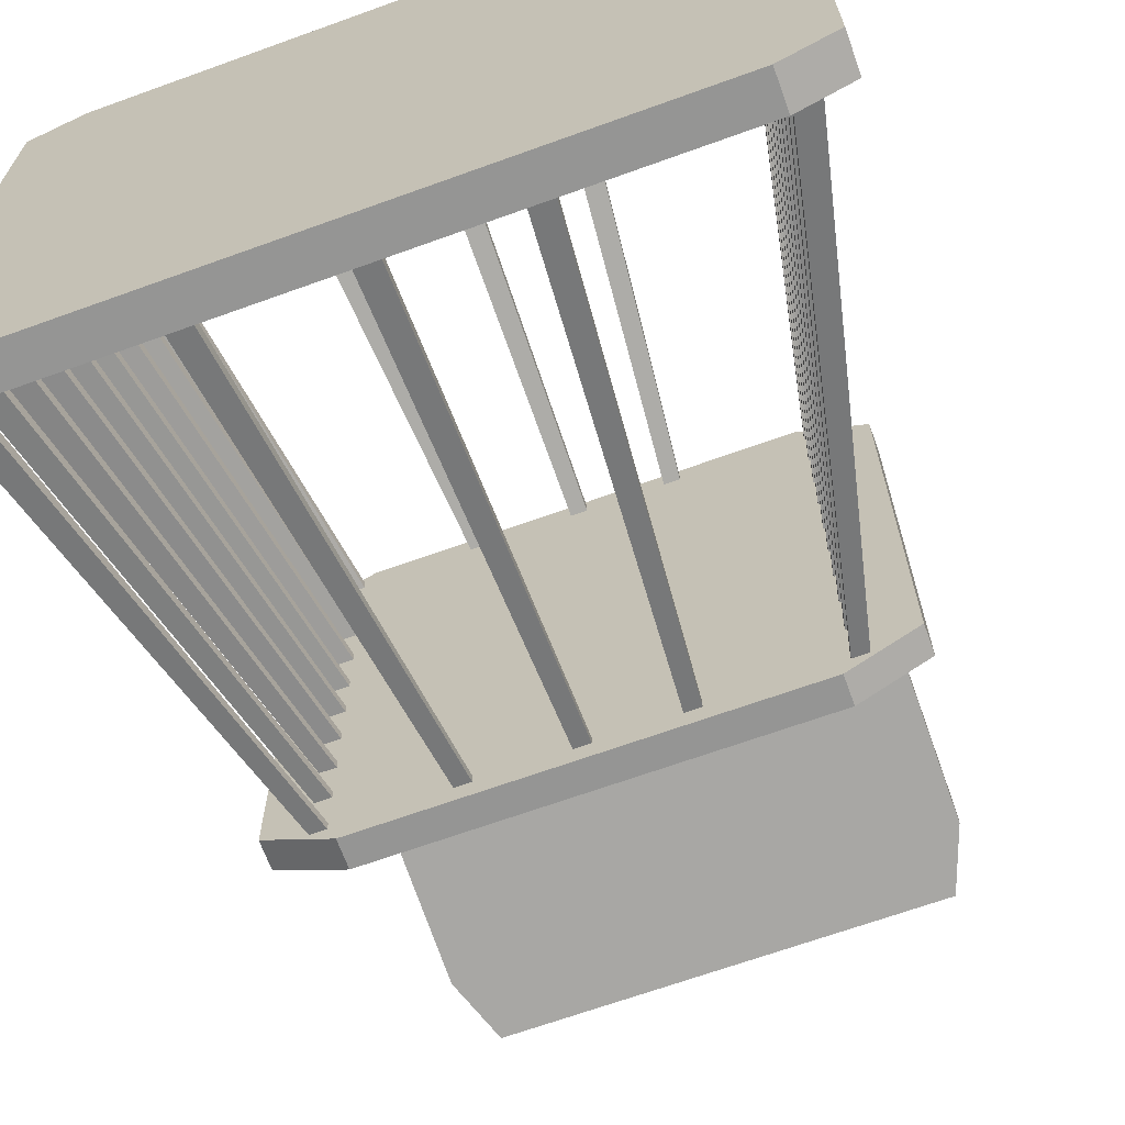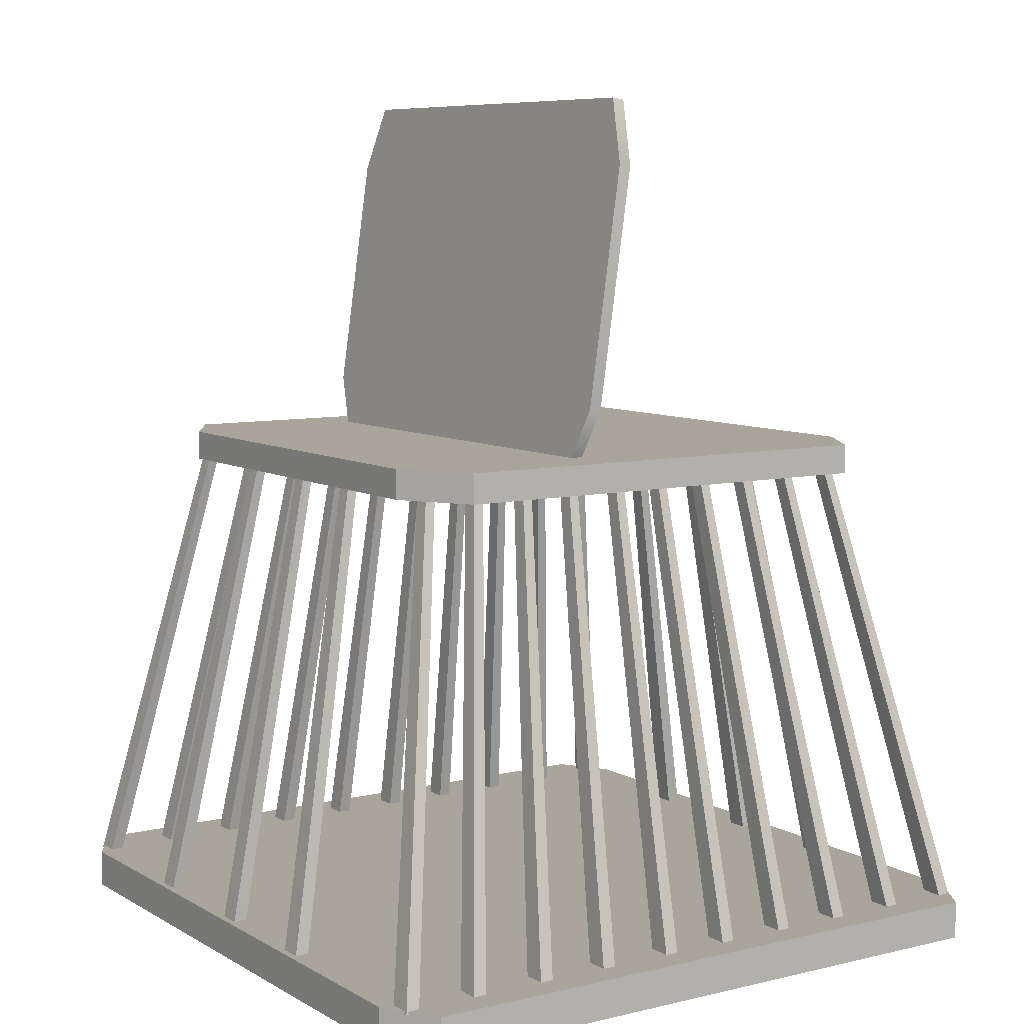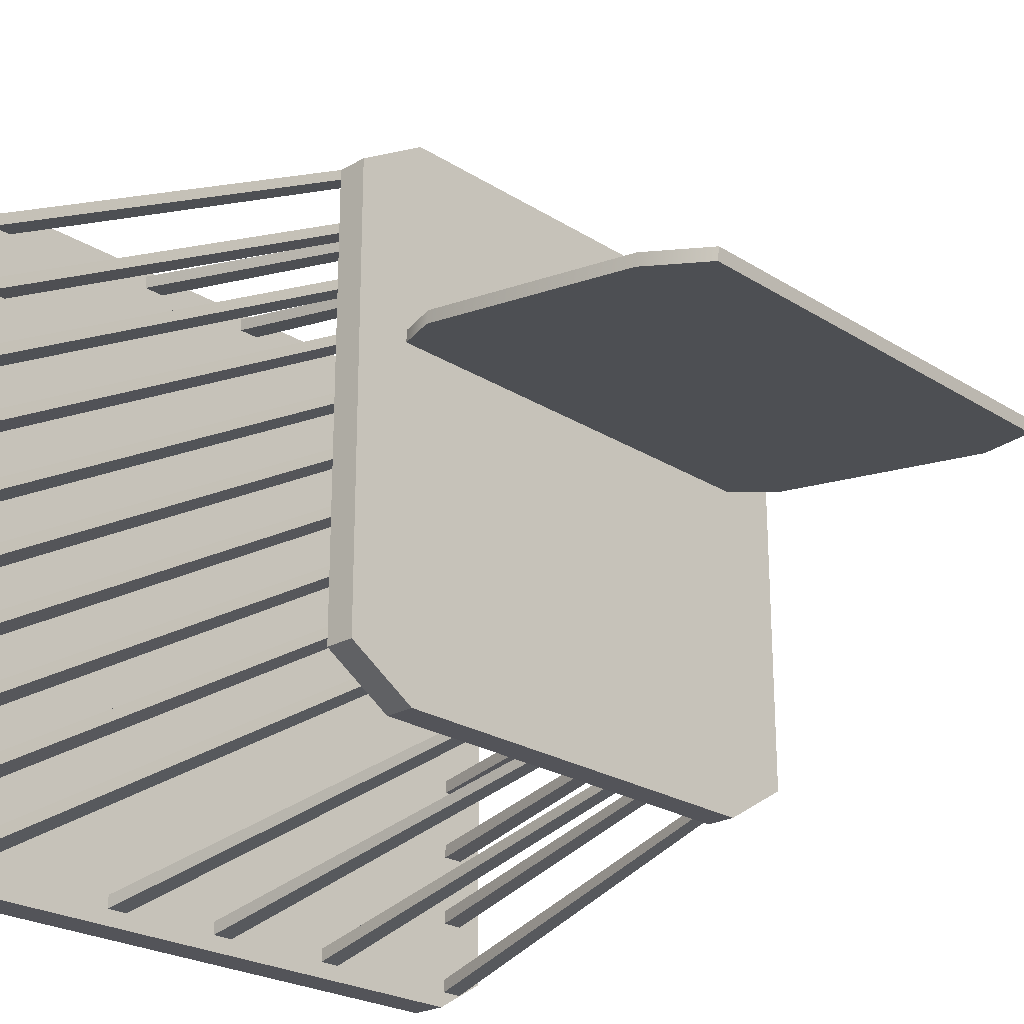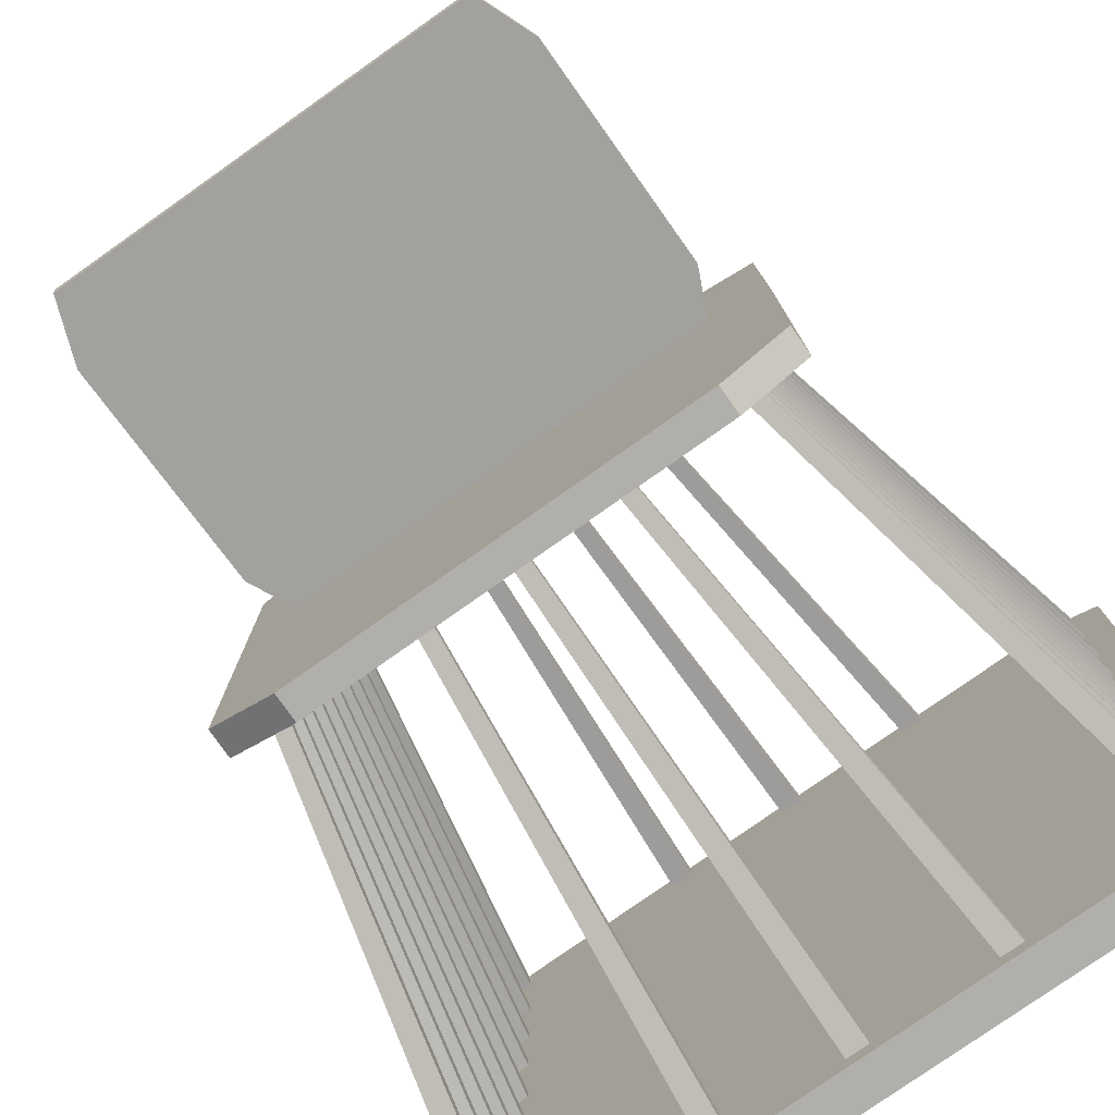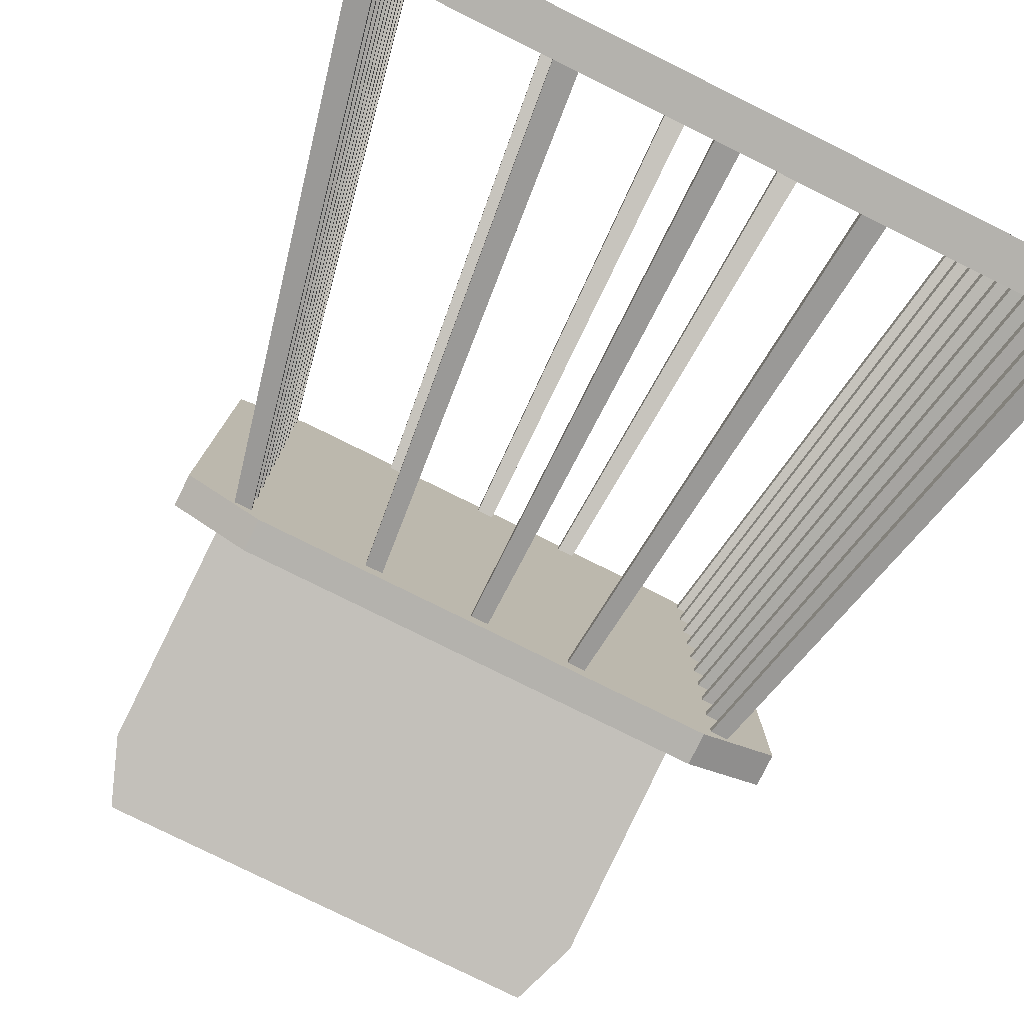
<metadata>
{"format":"obj","ext":"obj","renderer":"f3d","projection":"perspective","resolution":1024,"background":"white","views":[{"elev":-67.4,"azim":19.9,"up":"+Z"},{"elev":7.7,"azim":56.5,"up":"+Y"},{"elev":-23.7,"azim":133.5,"up":"+Z"},{"elev":-78.3,"azim":-144.8,"up":"+Z"},{"elev":-79.5,"azim":-26.3,"up":"+Z"}]}
</metadata>
<code>
g default
v -0.02881 0.04337 -0.5906
v 0.01154 0.04337 -0.5906
v -0.0199 0.8813 -0.4292
v 0.00769 0.8813 -0.4292
v -0.0199 0.8813 -0.4118
v 0.00769 0.8813 -0.4118
v -0.02881 0.04337 -0.5668
v 0.01154 0.04337 -0.5668
v -0.2839 0.04337 -0.5906
v -0.2436 0.04337 -0.5906
v -0.1944 0.8813 -0.4292
v -0.1668 0.8813 -0.4292
v -0.1944 0.8813 -0.4118
v -0.1668 0.8813 -0.4118
v -0.2839 0.04337 -0.5668
v -0.2436 0.04337 -0.5668
v -0.6459 -0.01926 -0.5606
v -0.5491 -0.01926 -0.6193
v -0.6459 0.04829 -0.5606
v -0.5491 0.04829 -0.6193
v 0.6459 -0.01926 -0.5606
v 0.5491 -0.01926 -0.6193
v 0.6459 0.04829 -0.5606
v 0.5491 0.04829 -0.6193
v -0.6459 0.04829 0.5676
v -0.5491 0.04829 0.6264
v -0.6459 -0.01926 0.5676
v -0.5491 -0.01926 0.6264
v 0.5491 0.04829 0.6264
v 0.6459 0.04829 0.5676
v 0.6459 -0.01926 0.5676
v 0.5491 -0.01926 0.6264
v -0.597 0.04337 0.4491
v -0.5567 0.04337 0.4491
v -0.4086 0.8813 0.3322
v -0.381 0.8813 0.3322
v -0.4086 0.8813 0.3497
v -0.381 0.8813 0.3497
v -0.597 0.04337 0.4729
v -0.5567 0.04337 0.4729
v -0.597 0.04337 0.5784
v -0.5567 0.04337 0.5784
v -0.4086 0.8813 0.4269
v -0.381 0.8813 0.4269
v -0.4086 0.8813 0.4444
v -0.381 0.8813 0.4444
v -0.597 0.04337 0.6022
v -0.5567 0.04337 0.6022
v -0.597 0.04337 -0.5906
v -0.5567 0.04337 -0.5906
v -0.4086 0.8813 -0.4292
v -0.381 0.8813 -0.4292
v -0.4086 0.8813 -0.4118
v -0.381 0.8813 -0.4118
v -0.597 0.04337 -0.5668
v -0.5567 0.04337 -0.5668
v -0.597 0.04337 0.1864
v -0.5567 0.04337 0.1864
v -0.4086 0.8813 0.1399
v -0.381 0.8813 0.1399
v -0.4086 0.8813 0.1573
v -0.381 0.8813 0.1573
v -0.597 0.04337 0.2102
v -0.5567 0.04337 0.2102
v -0.597 0.04337 0.3158
v -0.5567 0.04337 0.3158
v -0.4086 0.8813 0.2346
v -0.381 0.8813 0.2346
v -0.4086 0.8813 0.252
v -0.381 0.8813 0.252
v -0.597 0.04337 0.3395
v -0.5567 0.04337 0.3395
v -0.597 0.04337 0.05242
v -0.5567 0.04337 0.05242
v -0.4086 0.8813 0.04174
v -0.381 0.8813 0.04174
v -0.4086 0.8813 0.05914
v -0.381 0.8813 0.05914
v -0.597 0.04337 0.07619
v -0.5567 0.04337 0.07619
v -0.597 0.04337 -0.07212
v -0.5567 0.04337 -0.07212
v -0.4086 0.8813 -0.04948
v -0.381 0.8813 -0.04948
v -0.4086 0.8813 -0.03208
v -0.381 0.8813 -0.03208
v -0.597 0.04337 -0.04835
v -0.5567 0.04337 -0.04835
v -0.597 0.04337 -0.3289
v -0.5567 0.04337 -0.3289
v -0.4086 0.8813 -0.2375
v -0.381 0.8813 -0.2375
v -0.4086 0.8813 -0.2201
v -0.381 0.8813 -0.2201
v -0.597 0.04337 -0.3051
v -0.5567 0.04337 -0.3051
v -0.597 0.04337 -0.1996
v -0.5567 0.04337 -0.1996
v -0.4086 0.8813 -0.1428
v -0.381 0.8813 -0.1428
v -0.4086 0.8813 -0.1254
v -0.381 0.8813 -0.1254
v -0.597 0.04337 -0.1758
v -0.5567 0.04337 -0.1758
v -0.597 0.04337 -0.4586
v -0.5567 0.04337 -0.4586
v -0.4086 0.8813 -0.3325
v -0.381 0.8813 -0.3325
v -0.4086 0.8813 -0.3151
v -0.381 0.8813 -0.3151
v -0.597 0.04337 -0.4349
v -0.5567 0.04337 -0.4349
v 0.5556 0.04337 0.4491
v 0.5959 0.04337 0.4491
v 0.3799 0.8813 0.3322
v 0.4075 0.8813 0.3322
v 0.3799 0.8813 0.3497
v 0.4075 0.8813 0.3497
v 0.5556 0.04337 0.4729
v 0.5959 0.04337 0.4729
v 0.5556 0.04337 0.5784
v 0.5959 0.04337 0.5784
v 0.3799 0.8813 0.4269
v 0.4075 0.8813 0.4269
v 0.3799 0.8813 0.4444
v 0.4075 0.8813 0.4444
v 0.5556 0.04337 0.6022
v 0.5959 0.04337 0.6022
v 0.5556 0.04337 -0.5906
v 0.5959 0.04337 -0.5906
v 0.3799 0.8813 -0.4292
v 0.4075 0.8813 -0.4292
v 0.3799 0.8813 -0.4118
v 0.4075 0.8813 -0.4118
v 0.5556 0.04337 -0.5668
v 0.5959 0.04337 -0.5668
v 0.5556 0.04337 0.1864
v 0.5959 0.04337 0.1864
v 0.3799 0.8813 0.1399
v 0.4075 0.8813 0.1399
v 0.3799 0.8813 0.1573
v 0.4075 0.8813 0.1573
v 0.5556 0.04337 0.2102
v 0.5959 0.04337 0.2102
v 0.5556 0.04337 0.3158
v 0.5959 0.04337 0.3158
v 0.3799 0.8813 0.2346
v 0.4075 0.8813 0.2346
v 0.3799 0.8813 0.252
v 0.4075 0.8813 0.252
v 0.5556 0.04337 0.3395
v 0.5959 0.04337 0.3395
v 0.5556 0.04337 0.05242
v 0.5959 0.04337 0.05242
v 0.3799 0.8813 0.04174
v 0.4075 0.8813 0.04174
v 0.3799 0.8813 0.05914
v 0.4075 0.8813 0.05914
v 0.5556 0.04337 0.07619
v 0.5959 0.04337 0.07619
v 0.5556 0.04337 -0.07212
v 0.5959 0.04337 -0.07212
v 0.3799 0.8813 -0.04948
v 0.4075 0.8813 -0.04948
v 0.3799 0.8813 -0.03208
v 0.4075 0.8813 -0.03208
v 0.5556 0.04337 -0.04835
v 0.5959 0.04337 -0.04835
v 0.5556 0.04337 -0.3289
v 0.5959 0.04337 -0.3289
v 0.3799 0.8813 -0.2375
v 0.4075 0.8813 -0.2375
v 0.3799 0.8813 -0.2201
v 0.4075 0.8813 -0.2201
v 0.5556 0.04337 -0.3051
v 0.5959 0.04337 -0.3051
v 0.5556 0.04337 -0.1996
v 0.5959 0.04337 -0.1996
v 0.3799 0.8813 -0.1428
v 0.4075 0.8813 -0.1428
v 0.3799 0.8813 -0.1254
v 0.4075 0.8813 -0.1254
v 0.5556 0.04337 -0.1758
v 0.5959 0.04337 -0.1758
v 0.5556 0.04337 -0.4586
v 0.5959 0.04337 -0.4586
v 0.3799 0.8813 -0.3325
v 0.4075 0.8813 -0.3325
v 0.3799 0.8813 -0.3151
v 0.4075 0.8813 -0.3151
v 0.5556 0.04337 -0.4349
v 0.5959 0.04337 -0.4349
v 0.2056 0.04337 0.5918
v 0.246 0.04337 0.5918
v 0.1405 0.8813 0.4368
v 0.1681 0.8813 0.4368
v 0.1405 0.8813 0.4542
v 0.1681 0.8813 0.4542
v 0.2056 0.04337 0.6156
v 0.246 0.04337 0.6156
v -0.02881 0.04337 0.5918
v 0.01154 0.04337 0.5918
v -0.0199 0.8813 0.4368
v 0.00769 0.8813 0.4368
v -0.0199 0.8813 0.4542
v 0.00769 0.8813 0.4542
v -0.02881 0.04337 0.6156
v 0.01154 0.04337 0.6156
v -0.2839 0.04337 0.5918
v -0.2436 0.04337 0.5918
v -0.1944 0.8813 0.4368
v -0.1668 0.8813 0.4368
v -0.1944 0.8813 0.4542
v -0.1668 0.8813 0.4542
v -0.2839 0.04337 0.6156
v -0.2436 0.04337 0.6156
v -0.4958 0.849 -0.3994
v -0.3719 0.849 -0.4746
v -0.4958 0.9009 -0.3994
v -0.3719 0.9009 -0.4746
v 0.4958 0.849 -0.3994
v 0.3719 0.849 -0.4746
v 0.4958 0.9009 -0.3994
v 0.3719 0.9009 -0.4746
v -0.4958 0.9009 0.4065
v -0.3719 0.9009 0.4816
v -0.4958 0.849 0.4065
v -0.3719 0.849 0.4816
v 0.3719 0.9009 0.4816
v 0.4958 0.9009 0.4065
v 0.4958 0.849 0.4065
v 0.3719 0.849 0.4816
v 0.2056 0.04337 -0.5906
v 0.246 0.04337 -0.5906
v 0.1405 0.8813 -0.4292
v 0.1681 0.8813 -0.4292
v 0.1405 0.8813 -0.4118
v 0.1681 0.8813 -0.4118
v 0.2056 0.04337 -0.5668
v 0.246 0.04337 -0.5668
v -0.384 0.8918 0.1433
v -0.384 0.8886 0.1212
v -0.384 1.521 0.05272
v -0.384 1.518 0.03061
v 0.00318 0.8918 0.1433
v 0.00318 0.8886 0.1212
v 0.00318 1.518 0.03061
v 0.00318 1.521 0.05272
v -0.09383 0.8918 0.1433
v -0.09383 0.8886 0.1212
v -0.2798 1.518 0.03061
v -0.2798 1.521 0.05272
v 0.00318 1.404 0.04704
v -0.2461 1.404 0.04704
v -0.4279 1.404 0.04704
v -0.4279 1.407 0.06916
v -0.2461 1.407 0.06916
v 0.00318 1.407 0.06916
v 0.00318 0.9841 0.1075
v -0.1221 0.9841 0.1075
v -0.4279 0.9841 0.1075
v -0.4279 0.9873 0.1296
v -0.1221 0.9873 0.1296
v 0.00318 0.9873 0.1296
v 0.3904 0.8918 0.1433
v 0.3904 0.8886 0.1212
v 0.3904 1.521 0.05272
v 0.3904 1.518 0.03061
v 0.1002 0.8918 0.1433
v 0.1002 0.8886 0.1212
v 0.2862 1.518 0.03061
v 0.2862 1.521 0.05272
v 0.2525 1.404 0.04704
v 0.4343 1.404 0.04705
v 0.4343 1.407 0.06915
v 0.2525 1.407 0.06915
v 0.1284 0.9841 0.1075
v 0.4343 0.9841 0.1075
v 0.4343 0.9873 0.1296
v 0.1284 0.9873 0.1296
g polySurface36
f 1 3 2
f 3 4 2
f 5 7 6
f 7 8 6
f 2 4 8
f 4 6 8
f 1 7 3
f 7 5 3
f 9 11 10
f 11 12 10
f 14 13 16
f 13 15 16
f 10 12 16
f 12 14 16
f 9 15 11
f 15 13 11
f 20 24 18
f 24 22 18
f 28 32 26
f 32 29 26
f 23 30 21
f 30 31 21
f 25 19 27
f 19 17 27
f 19 25 26 29 30 23 24 20
f 27 17 18 22 21 31 32 28
f 17 19 18
f 19 20 18
f 22 24 21
f 24 23 21
f 25 27 26
f 27 28 26
f 29 32 30
f 32 31 30
f 33 35 34
f 35 36 34
f 38 37 40
f 37 39 40
f 40 34 38
f 34 36 38
f 39 37 33
f 37 35 33
f 41 43 42
f 43 44 42
f 46 45 48
f 45 47 48
f 48 42 46
f 42 44 46
f 47 45 41
f 45 43 41
f 49 51 50
f 51 52 50
f 54 53 56
f 53 55 56
f 50 52 56
f 52 54 56
f 49 55 51
f 55 53 51
f 57 59 58
f 59 60 58
f 62 61 64
f 61 63 64
f 64 58 62
f 58 60 62
f 63 61 57
f 61 59 57
f 65 67 66
f 67 68 66
f 70 69 72
f 69 71 72
f 72 66 70
f 66 68 70
f 71 69 65
f 69 67 65
f 73 75 74
f 75 76 74
f 78 77 80
f 77 79 80
f 80 74 78
f 74 76 78
f 79 77 73
f 77 75 73
f 81 83 82
f 83 84 82
f 86 85 88
f 85 87 88
f 82 84 88
f 84 86 88
f 81 87 83
f 87 85 83
f 89 91 90
f 91 92 90
f 94 93 96
f 93 95 96
f 90 92 96
f 92 94 96
f 89 95 91
f 95 93 91
f 97 99 98
f 99 100 98
f 102 101 104
f 101 103 104
f 98 100 104
f 100 102 104
f 97 103 99
f 103 101 99
f 105 107 106
f 107 108 106
f 110 109 112
f 109 111 112
f 106 108 112
f 108 110 112
f 105 111 107
f 111 109 107
f 114 113 116
f 113 115 116
f 117 119 118
f 119 120 118
f 120 114 118
f 114 116 118
f 119 117 113
f 117 115 113
f 122 121 124
f 121 123 124
f 125 127 126
f 127 128 126
f 128 122 126
f 122 124 126
f 127 125 121
f 125 123 121
f 130 129 132
f 129 131 132
f 133 135 134
f 135 136 134
f 130 132 136
f 132 134 136
f 129 135 131
f 135 133 131
f 138 137 140
f 137 139 140
f 141 143 142
f 143 144 142
f 144 138 142
f 138 140 142
f 143 141 137
f 141 139 137
f 146 145 148
f 145 147 148
f 149 151 150
f 151 152 150
f 152 146 150
f 146 148 150
f 151 149 145
f 149 147 145
f 154 153 156
f 153 155 156
f 157 159 158
f 159 160 158
f 160 154 158
f 154 156 158
f 159 157 153
f 157 155 153
f 162 161 164
f 161 163 164
f 165 167 166
f 167 168 166
f 162 164 168
f 164 166 168
f 161 167 163
f 167 165 163
f 170 169 172
f 169 171 172
f 173 175 174
f 175 176 174
f 170 172 176
f 172 174 176
f 169 175 171
f 175 173 171
f 178 177 180
f 177 179 180
f 181 183 182
f 183 184 182
f 178 180 184
f 180 182 184
f 177 183 179
f 183 181 179
f 186 185 188
f 185 187 188
f 189 191 190
f 191 192 190
f 186 188 192
f 188 190 192
f 185 191 187
f 191 189 187
f 194 193 196
f 193 195 196
f 197 199 198
f 199 200 198
f 200 194 198
f 194 196 198
f 199 197 193
f 197 195 193
f 201 203 202
f 203 204 202
f 205 207 206
f 207 208 206
f 208 202 206
f 202 204 206
f 207 205 201
f 205 203 201
f 209 211 210
f 211 212 210
f 214 213 216
f 213 215 216
f 216 210 214
f 210 212 214
f 215 213 209
f 213 211 209
f 220 224 218
f 224 222 218
f 228 232 226
f 232 229 226
f 223 230 221
f 230 231 221
f 225 219 227
f 219 217 227
f 219 225 220
f 220 225 224
f 225 226 224
f 224 226 223
f 230 223 229
f 223 226 229
f 227 217 228
f 228 217 232
f 217 218 232
f 232 218 231
f 221 231 222
f 231 218 222
f 217 219 218
f 219 220 218
f 222 224 221
f 224 223 221
f 225 227 226
f 227 228 226
f 229 232 230
f 232 231 230
f 234 233 236
f 233 235 236
f 237 239 238
f 239 240 238
f 234 236 240
f 236 238 240
f 233 239 235
f 239 237 235
f 243 244 256
f 244 255 256
f 249 250 245
f 250 246 245
f 253 254 247
f 254 251 247
f 248 247 252
f 247 251 252
f 252 257 248
f 257 258 248
f 241 242 249
f 242 250 249
f 251 254 244
f 254 255 244
f 252 251 243
f 251 244 243
f 252 243 257
f 243 256 257
f 259 260 253
f 260 254 253
f 260 261 254
f 261 255 254
f 256 255 262
f 255 261 262
f 263 257 262
f 257 256 262
f 264 258 263
f 258 257 263
f 246 250 259
f 250 260 259
f 250 242 260
f 242 261 260
f 262 261 241
f 261 242 241
f 249 263 241
f 263 262 241
f 245 264 249
f 264 263 249
f 267 275 268
f 275 274 268
f 269 245 270
f 245 246 270
f 253 247 273
f 247 271 273
f 248 272 247
f 272 271 247
f 272 248 276
f 248 258 276
f 265 269 266
f 269 270 266
f 274 273 268
f 273 271 268
f 272 267 271
f 267 268 271
f 275 267 276
f 267 272 276
f 259 253 277
f 253 273 277
f 277 273 278
f 273 274 278
f 275 279 274
f 279 278 274
f 275 276 279
f 276 280 279
f 276 258 280
f 258 264 280
f 277 270 259
f 270 246 259
f 278 266 277
f 266 270 277
f 279 265 278
f 265 266 278
f 279 280 265
f 280 269 265
f 280 264 269
f 264 245 269

</code>
